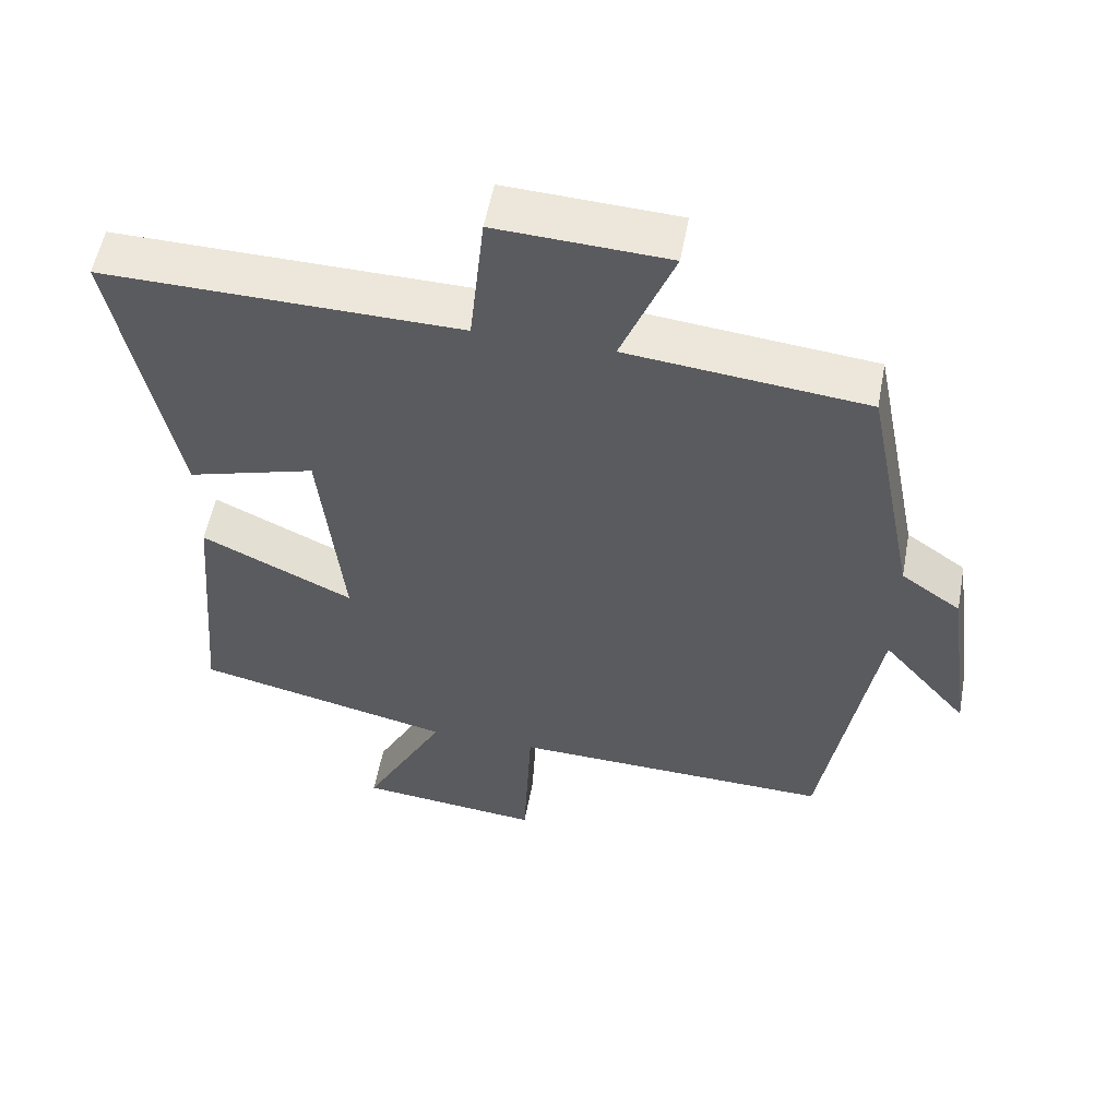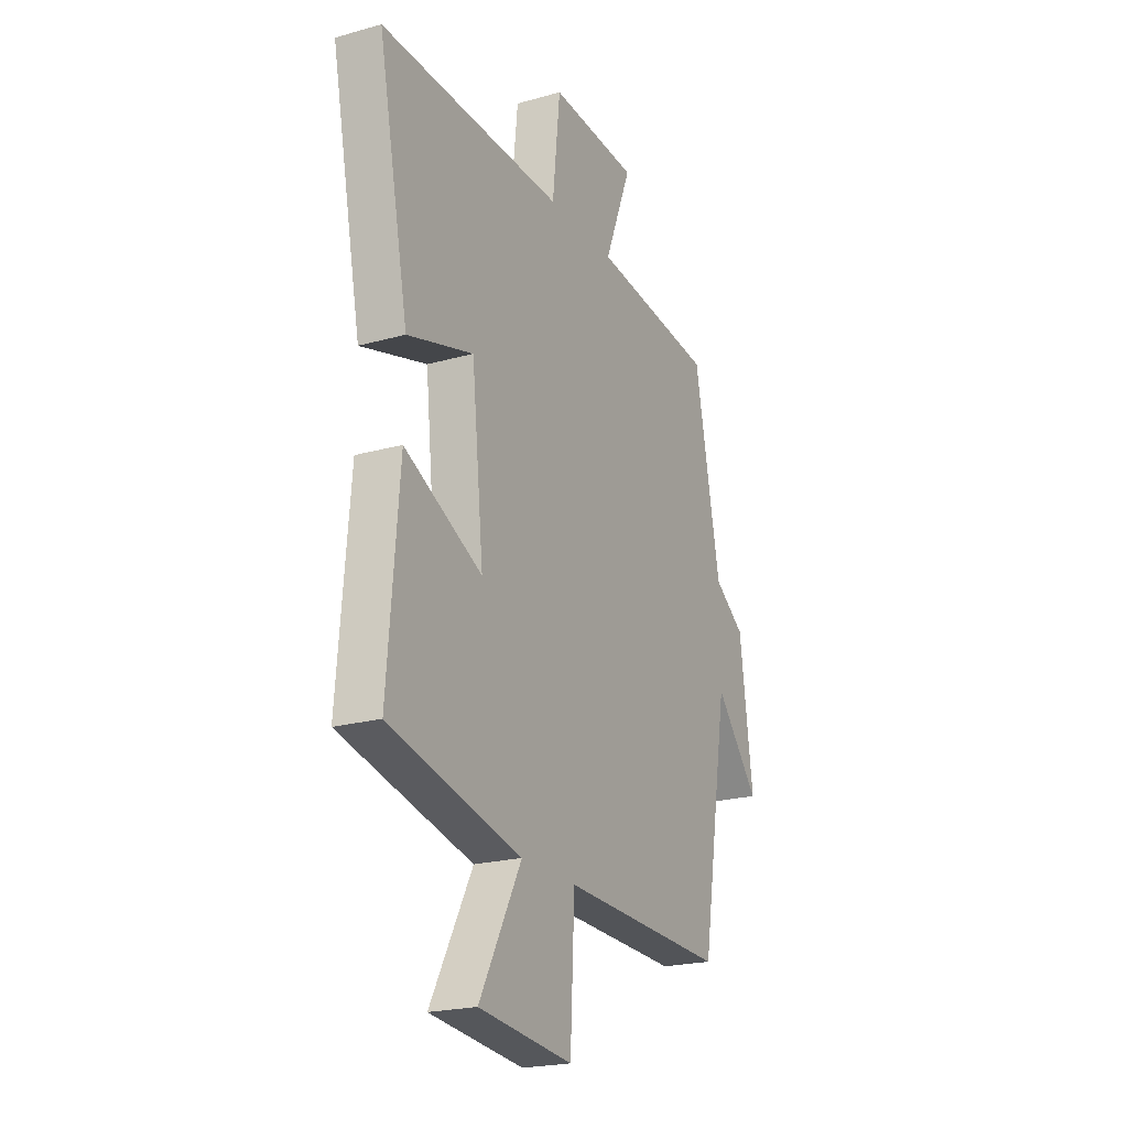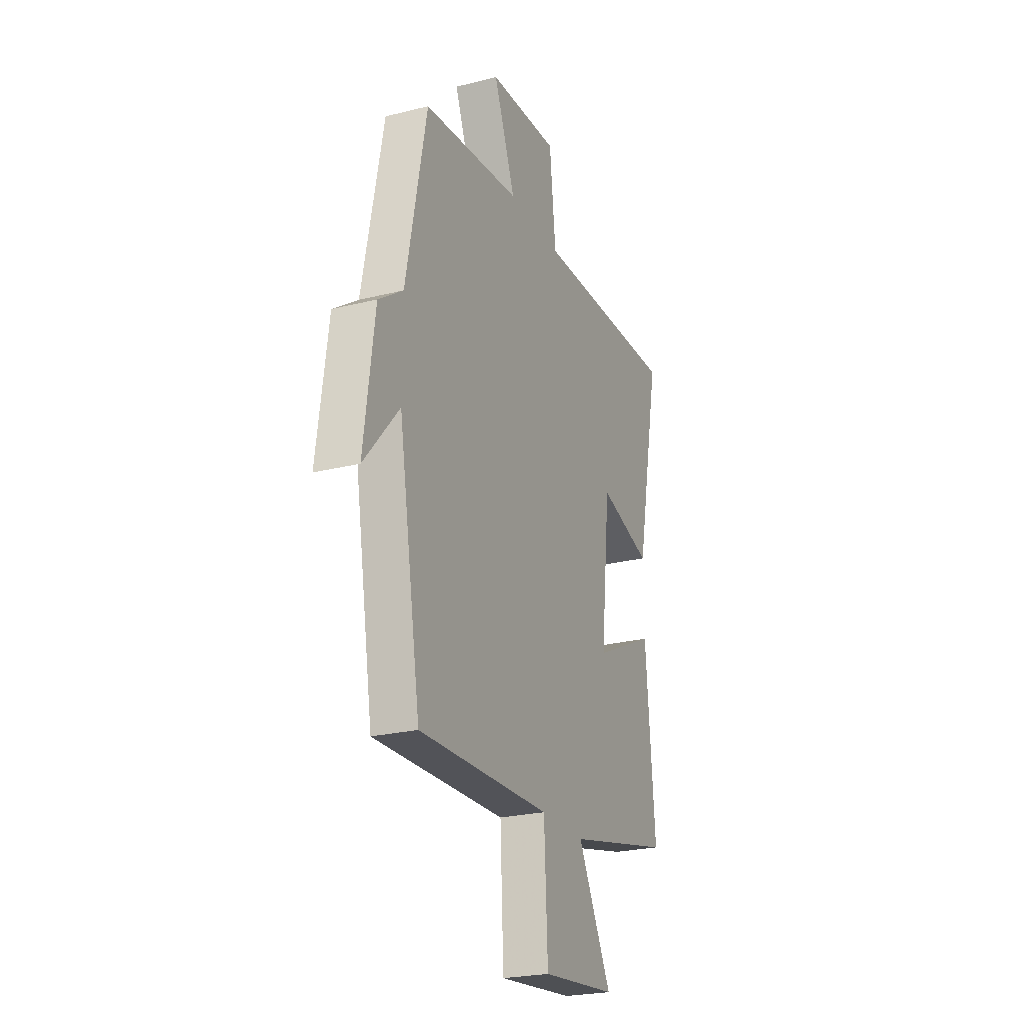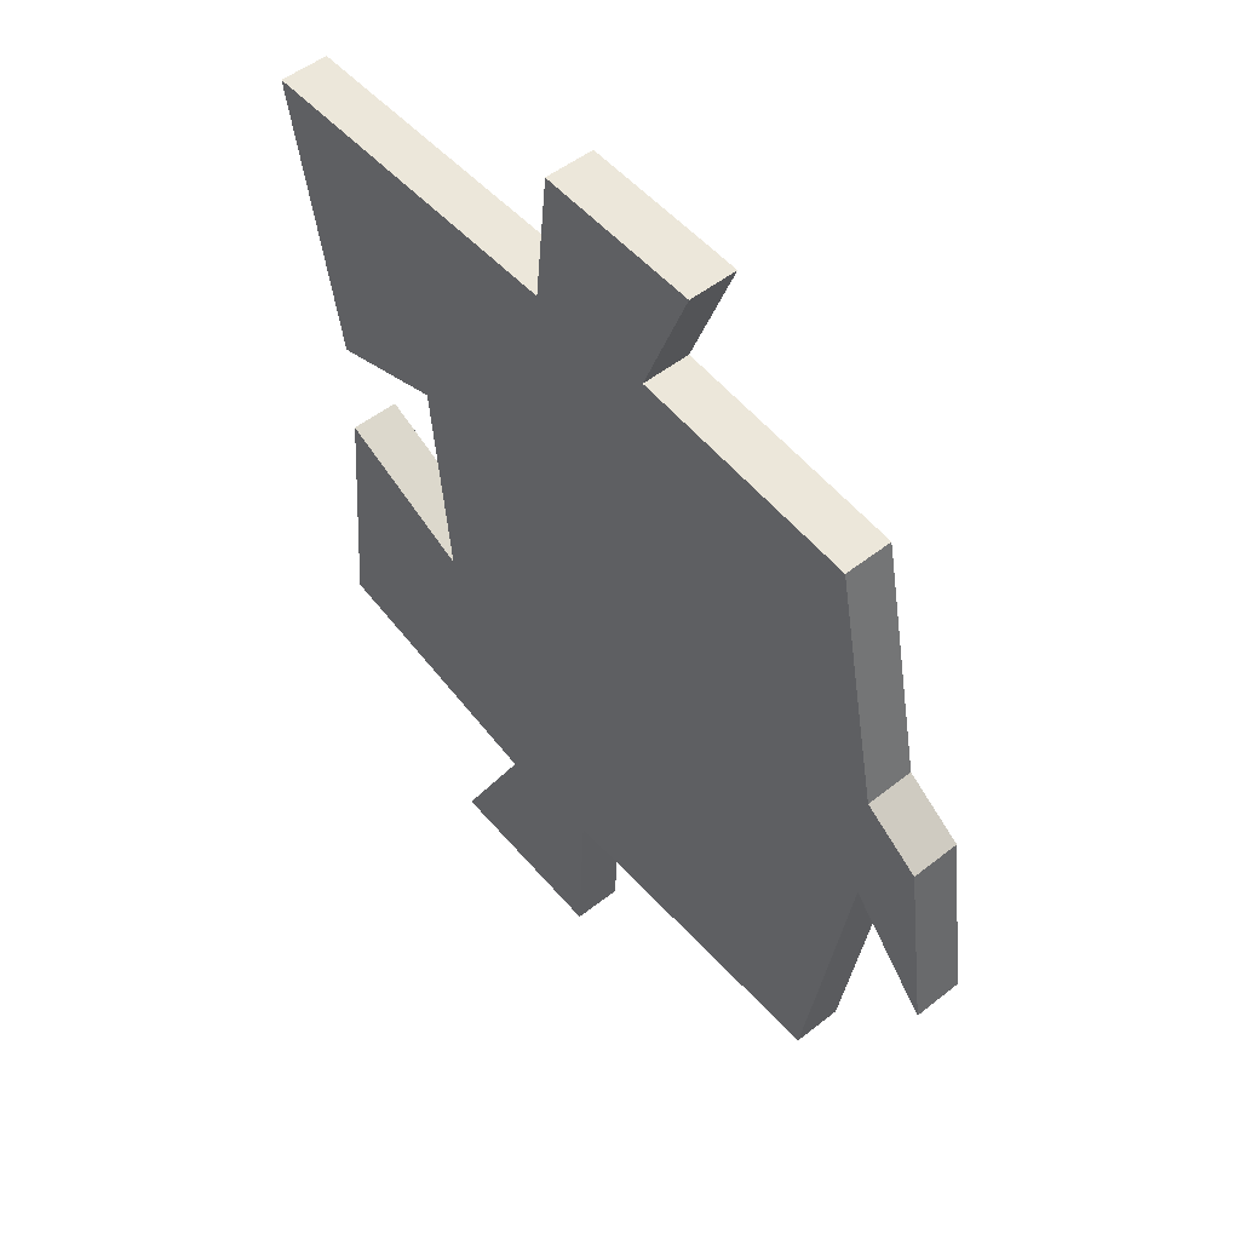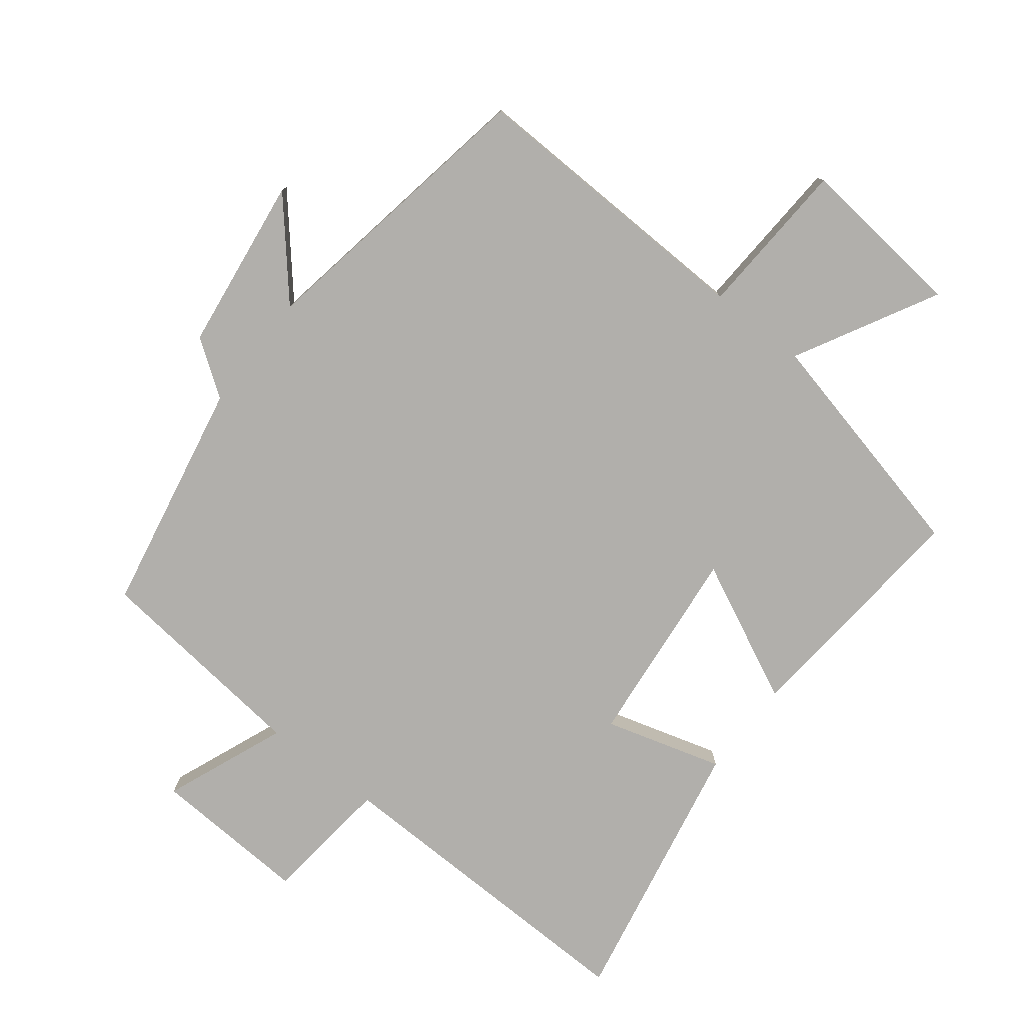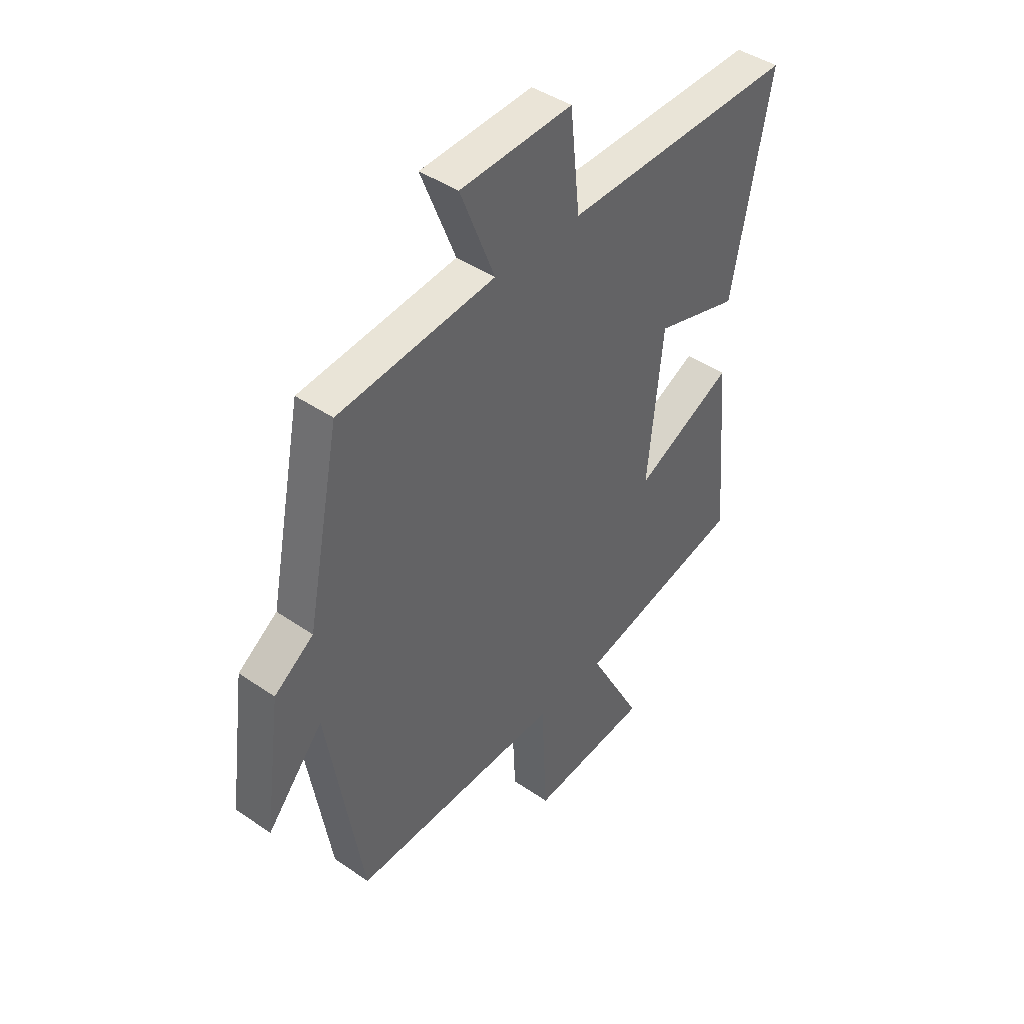
<metadata>
{"format":"obj","ext":"obj","renderer":"f3d","projection":"perspective","resolution":1024,"background":"white","views":[{"elev":55.0,"azim":10.5,"up":"+Z"},{"elev":-21.6,"azim":-63.6,"up":"+Z"},{"elev":-24.3,"azim":112.5,"up":"+Z"},{"elev":50.7,"azim":49.1,"up":"+Z"},{"elev":-78.1,"azim":141.9,"up":"+Y"},{"elev":43.0,"azim":129.3,"up":"+Z"}]}
</metadata>
<code>
v 0.426 0.07 -0.513
v -0.021 0.07 -0.5
v -0.033 0.07 -0.739
v -0.287 0.07 -0.713
v -0.173 0.07 -0.5
v -0.531 0.07 -0.418
v -0.5 0.07 -0.053
v -0.29 0.07 -0.153
v -0.322 0.07 0.151
v -0.5 0.07 0.099
v -0.582 0.07 0.509
v -0.088 0.07 0.5
v -0.067 0.07 0.696
v 0.171 0.07 0.684
v 0.098 0.07 0.5
v 0.43 0.07 0.465
v 0.5 0.07 0.113
v 0.583 0.07 0.055
v 0.619 0.07 -0.209
v 0.5 0.07 -0.071
v 0.426 0 -0.513
v -0.021 0 -0.5
v -0.033 0 -0.739
v -0.287 0 -0.713
v -0.173 0 -0.5
v -0.531 0 -0.418
v -0.5 0 -0.053
v -0.29 0 -0.153
v -0.322 0 0.151
v -0.5 0 0.099
v -0.582 0 0.509
v -0.088 0 0.5
v -0.067 0 0.696
v 0.171 0 0.684
v 0.098 0 0.5
v 0.43 0 0.465
v 0.5 0 0.113
v 0.583 0 0.055
v 0.619 0 -0.209
v 0.5 0 -0.071
f 17 18 19 20
f 15 16 17 20
f 15 20 1 2
f 12 13 14 15
f 12 15 2
f 9 10 11 12
f 8 9 12 2
f 5 6 7 8
f 5 8 2 3
f 3 4 5
f 40 39 38 37
f 40 37 36 35
f 22 21 40 35
f 35 34 33 32
f 22 35 32
f 32 31 30 29
f 22 32 29 28
f 28 27 26 25
f 23 22 28 25
f 25 24 23
f 1 21 22 2
f 2 22 23 3
f 3 23 24 4
f 4 24 25 5
f 5 25 26 6
f 6 26 27 7
f 7 27 28 8
f 8 28 29 9
f 9 29 30 10
f 10 30 31 11
f 11 31 32 12
f 12 32 33 13
f 13 33 34 14
f 14 34 35 15
f 15 35 36 16
f 16 36 37 17
f 17 37 38 18
f 18 38 39 19
f 19 39 40 20
f 20 40 21 1

</code>
